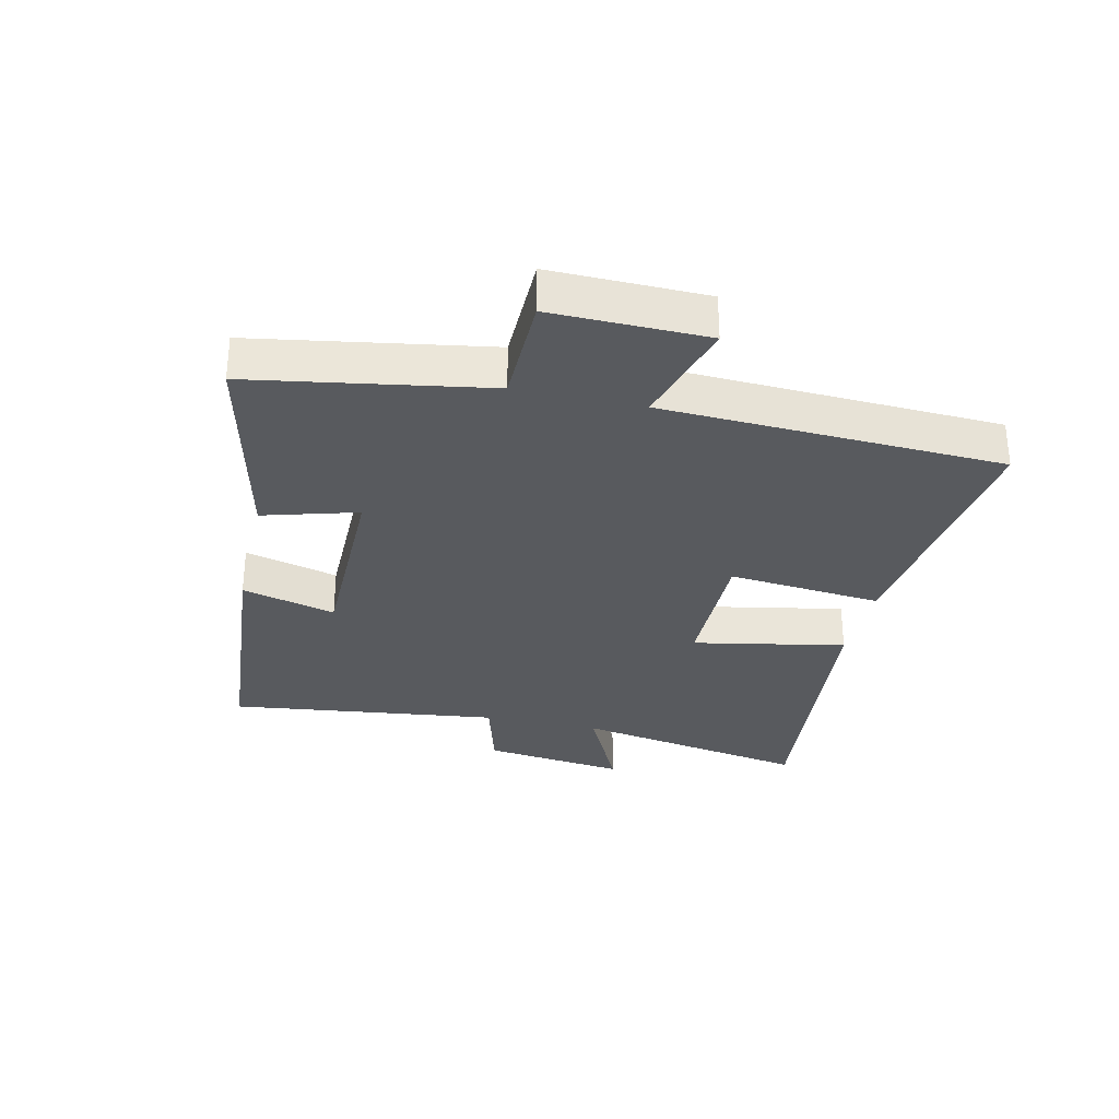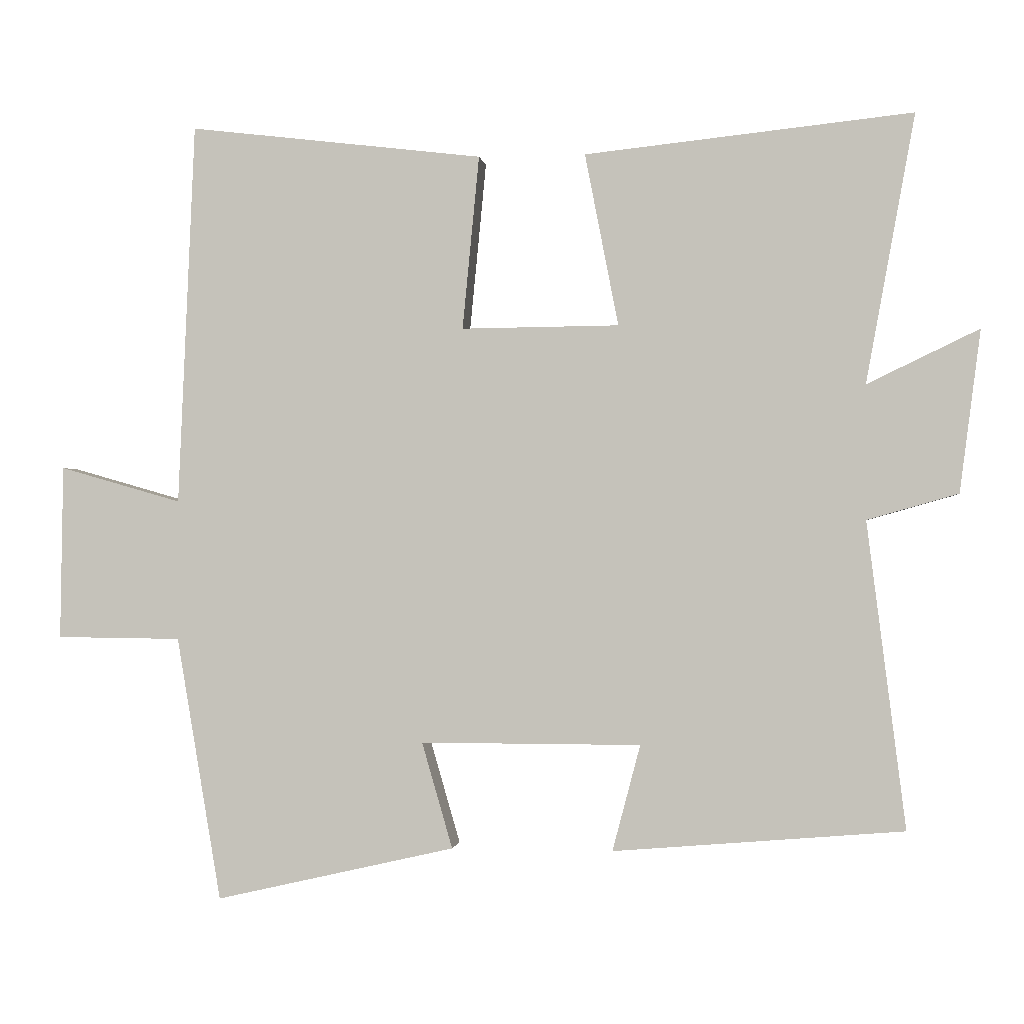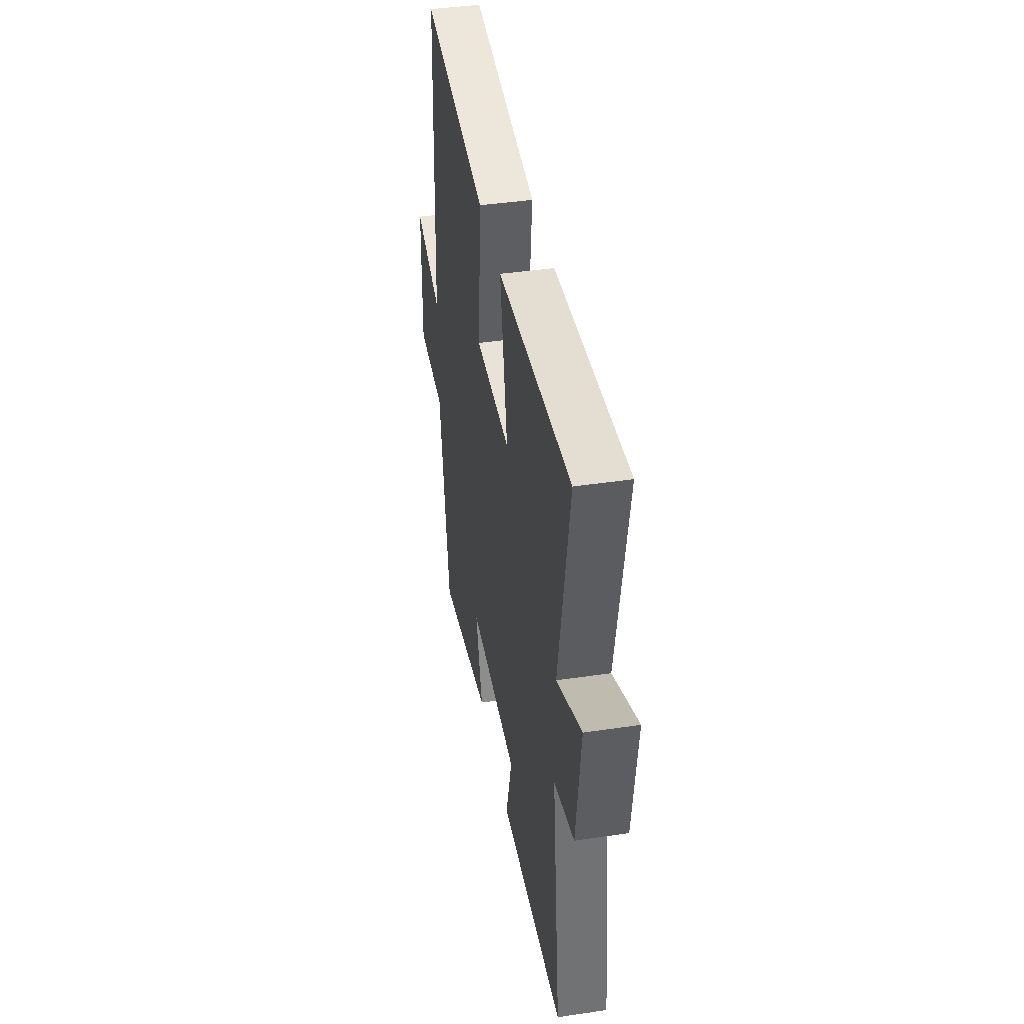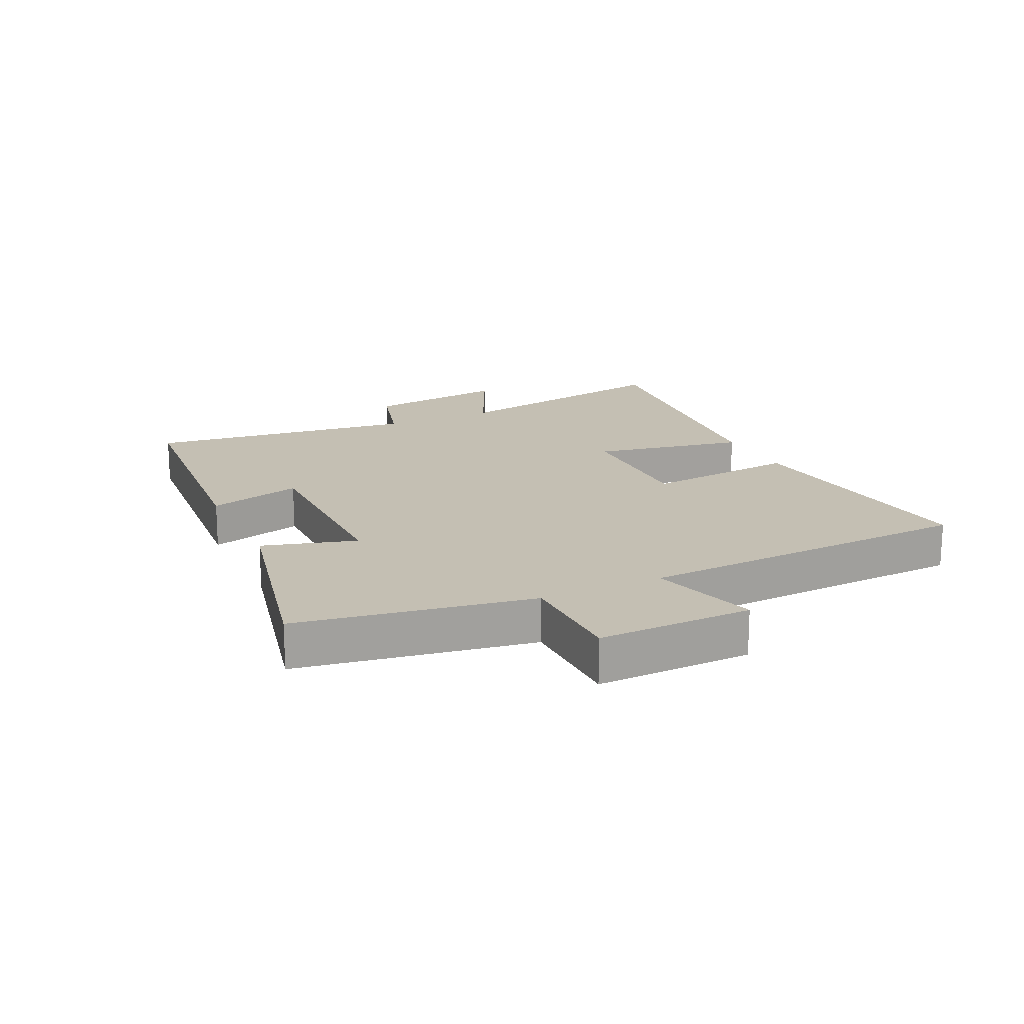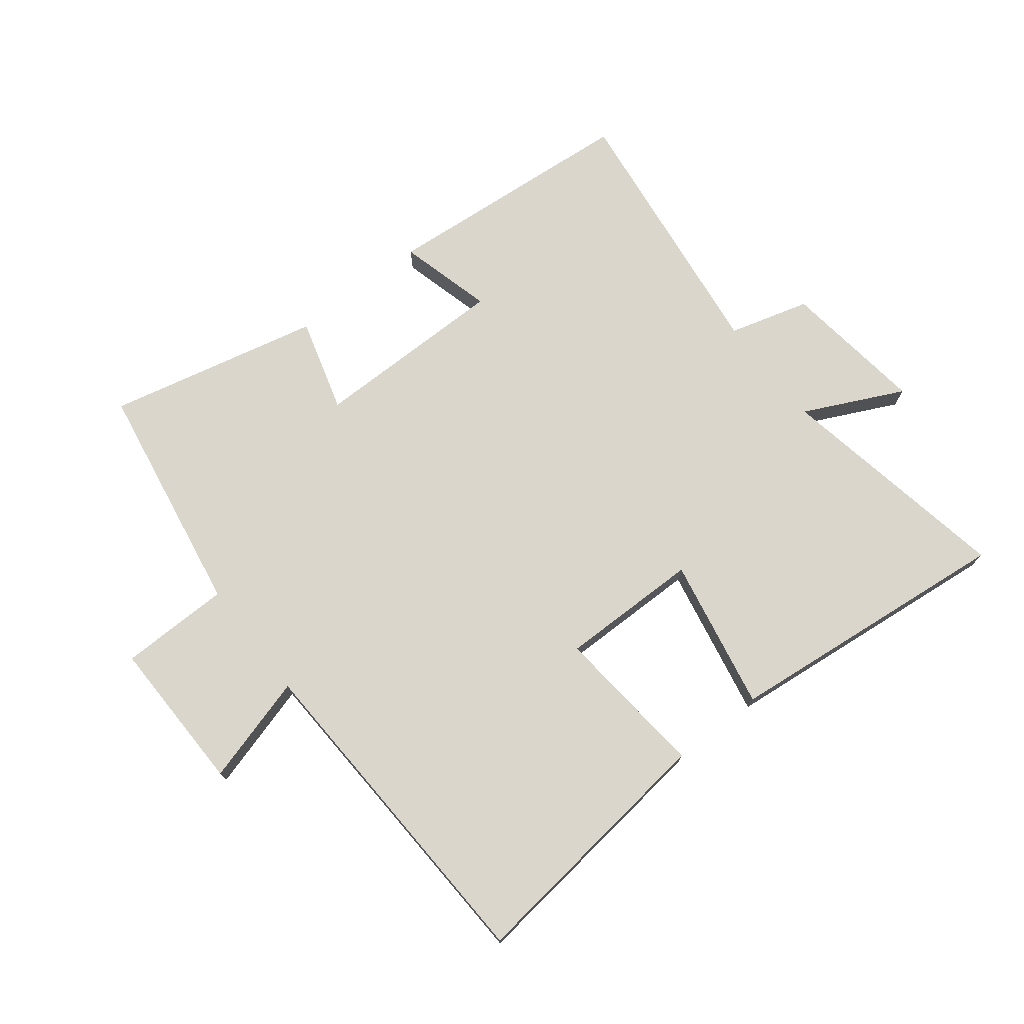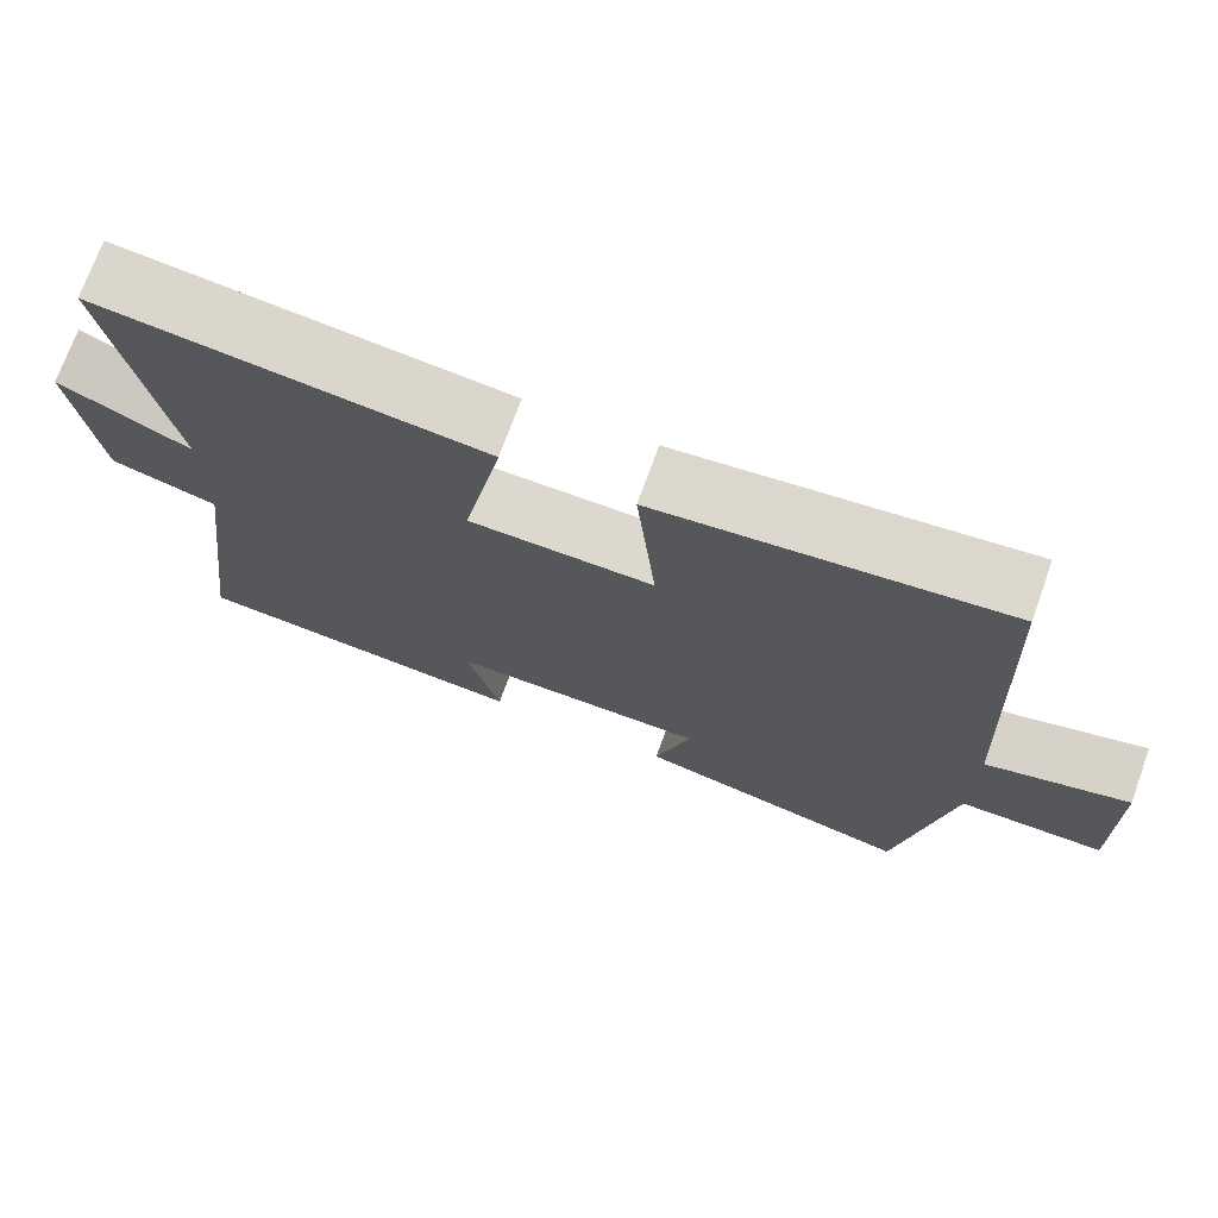
<metadata>
{"format":"obj","ext":"obj","renderer":"f3d","projection":"perspective","resolution":1024,"background":"white","views":[{"elev":-30.7,"azim":-102.9,"up":"+Y"},{"elev":-0.9,"azim":7.6,"up":"+Z"},{"elev":42.3,"azim":79.9,"up":"+Z"},{"elev":17.9,"azim":-115.5,"up":"+Y"},{"elev":73.9,"azim":-38.0,"up":"+Y"},{"elev":72.5,"azim":-160.1,"up":"+Z"}]}
</metadata>
<code>
v 0.57 0.07 0.549
v 0.5 0.07 0.165
v 0.66 0.07 0.242
v 0.63 0.07 0.01
v 0.5 0.07 -0.027
v 0.555 0.07 -0.465
v 0.14 0.07 -0.5
v 0.18 0.07 -0.348
v -0.136 0.07 -0.348
v -0.092 0.07 -0.5
v -0.436 0.07 -0.579
v -0.5 0.07 -0.2
v -0.679 0.07 -0.198
v -0.675 0.07 0.052
v -0.5 0.07 0.002
v -0.476 0.07 0.551
v -0.053 0.07 0.5
v -0.077 0.07 0.251
v 0.149 0.07 0.253
v 0.101 0.07 0.5
v 0.57 0 0.549
v 0.5 0 0.165
v 0.66 0 0.242
v 0.63 0 0.01
v 0.5 0 -0.027
v 0.555 0 -0.465
v 0.14 0 -0.5
v 0.18 0 -0.348
v -0.136 0 -0.348
v -0.092 0 -0.5
v -0.436 0 -0.579
v -0.5 0 -0.2
v -0.679 0 -0.198
v -0.675 0 0.052
v -0.5 0 0.002
v -0.476 0 0.551
v -0.053 0 0.5
v -0.077 0 0.251
v 0.149 0 0.253
v 0.101 0 0.5
f 19 20 1 2
f 18 19 2
f 15 16 17 18
f 15 18 2
f 12 13 14 15
f 11 12 15
f 10 11 15
f 9 10 15
f 8 9 15 2
f 5 6 7 8
f 5 8 2 3
f 3 4 5
f 22 21 40 39
f 22 39 38
f 38 37 36 35
f 22 38 35
f 35 34 33 32
f 35 32 31
f 35 31 30
f 35 30 29
f 22 35 29 28
f 28 27 26 25
f 23 22 28 25
f 25 24 23
f 1 21 22 2
f 2 22 23 3
f 3 23 24 4
f 4 24 25 5
f 5 25 26 6
f 6 26 27 7
f 7 27 28 8
f 8 28 29 9
f 9 29 30 10
f 10 30 31 11
f 11 31 32 12
f 12 32 33 13
f 13 33 34 14
f 14 34 35 15
f 15 35 36 16
f 16 36 37 17
f 17 37 38 18
f 18 38 39 19
f 19 39 40 20
f 20 40 21 1

</code>
